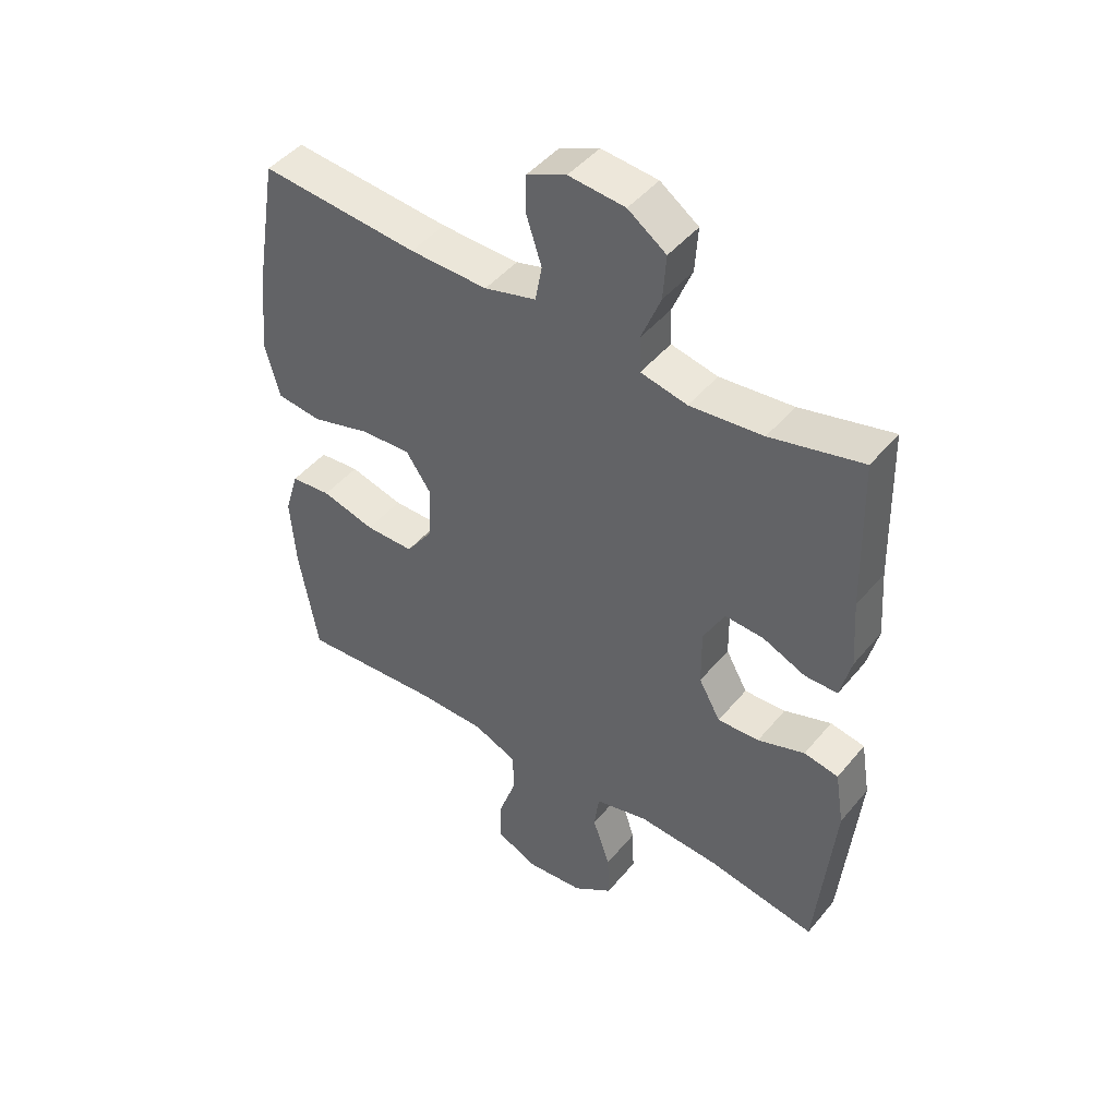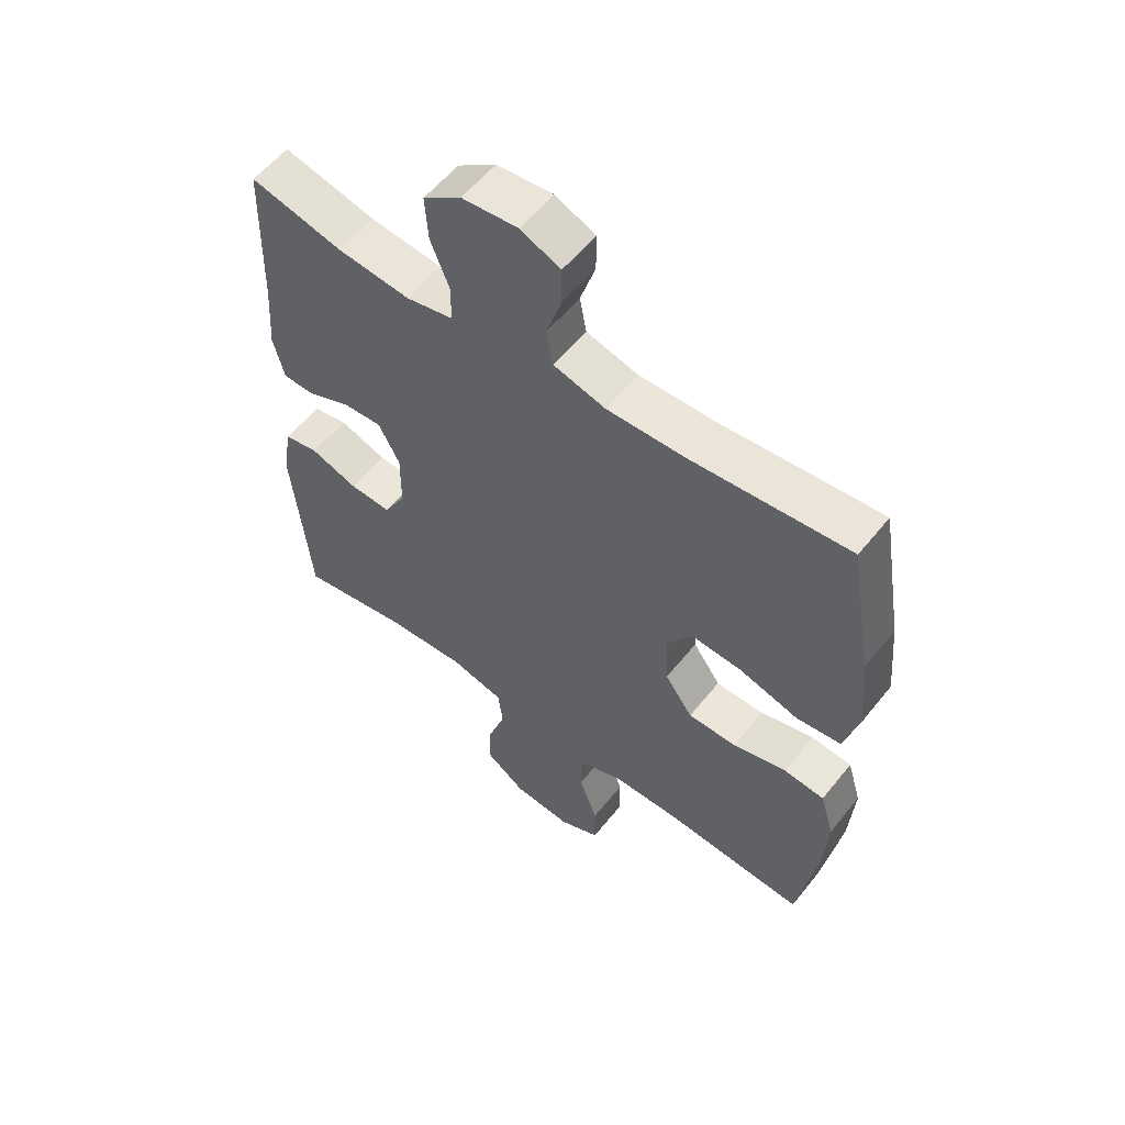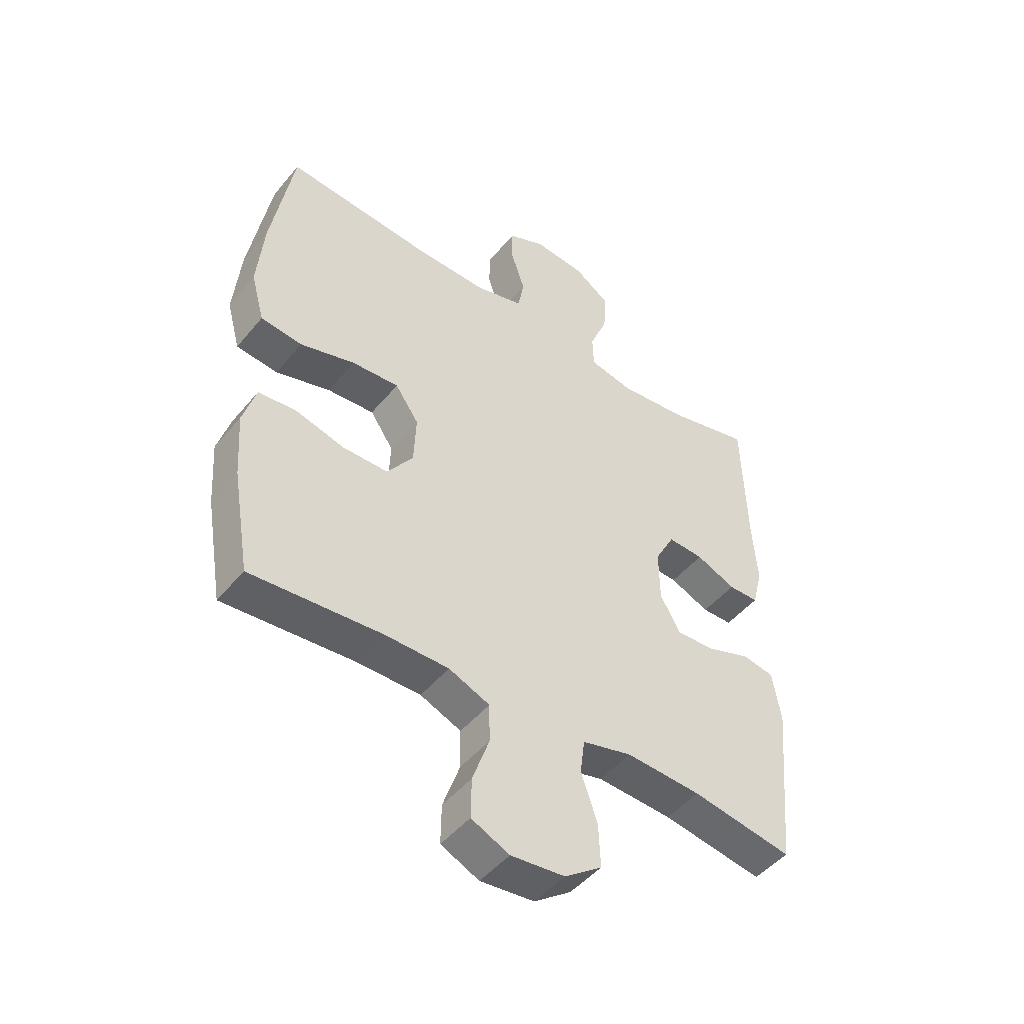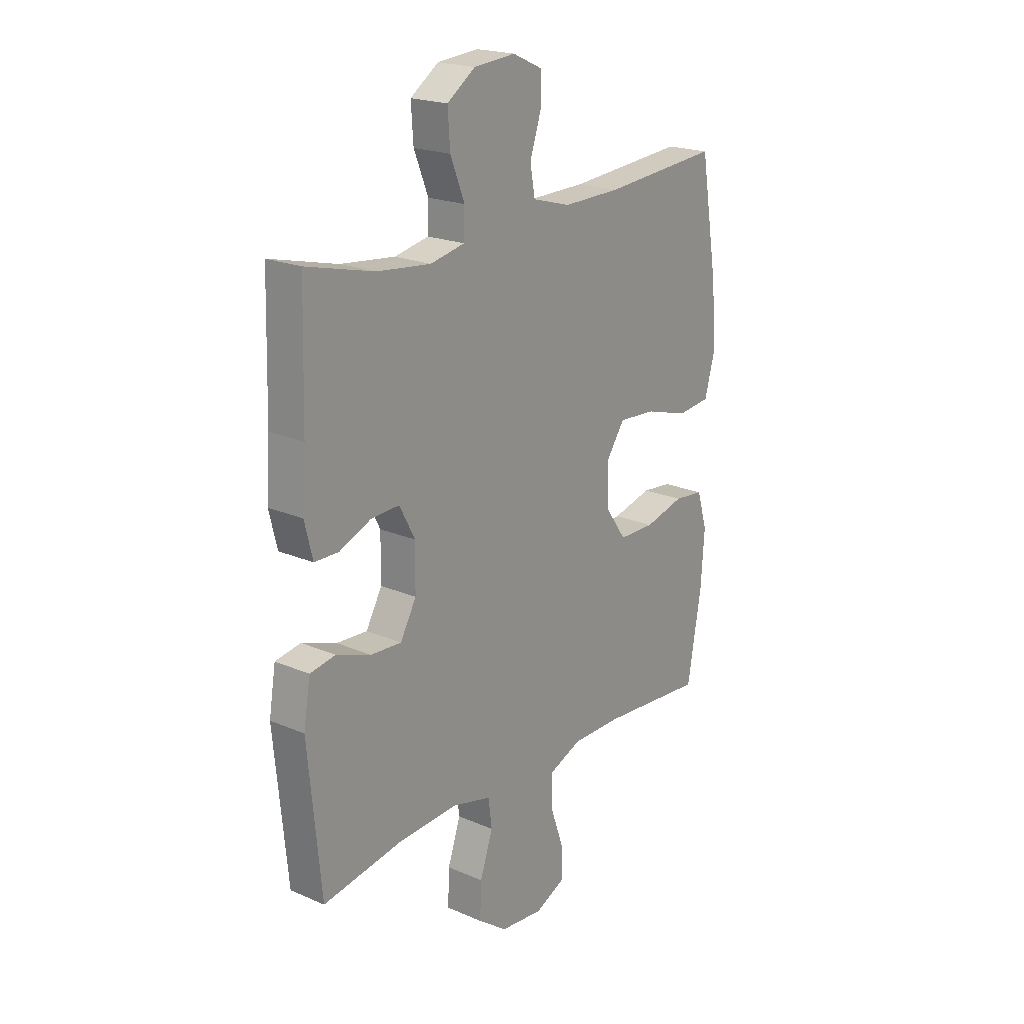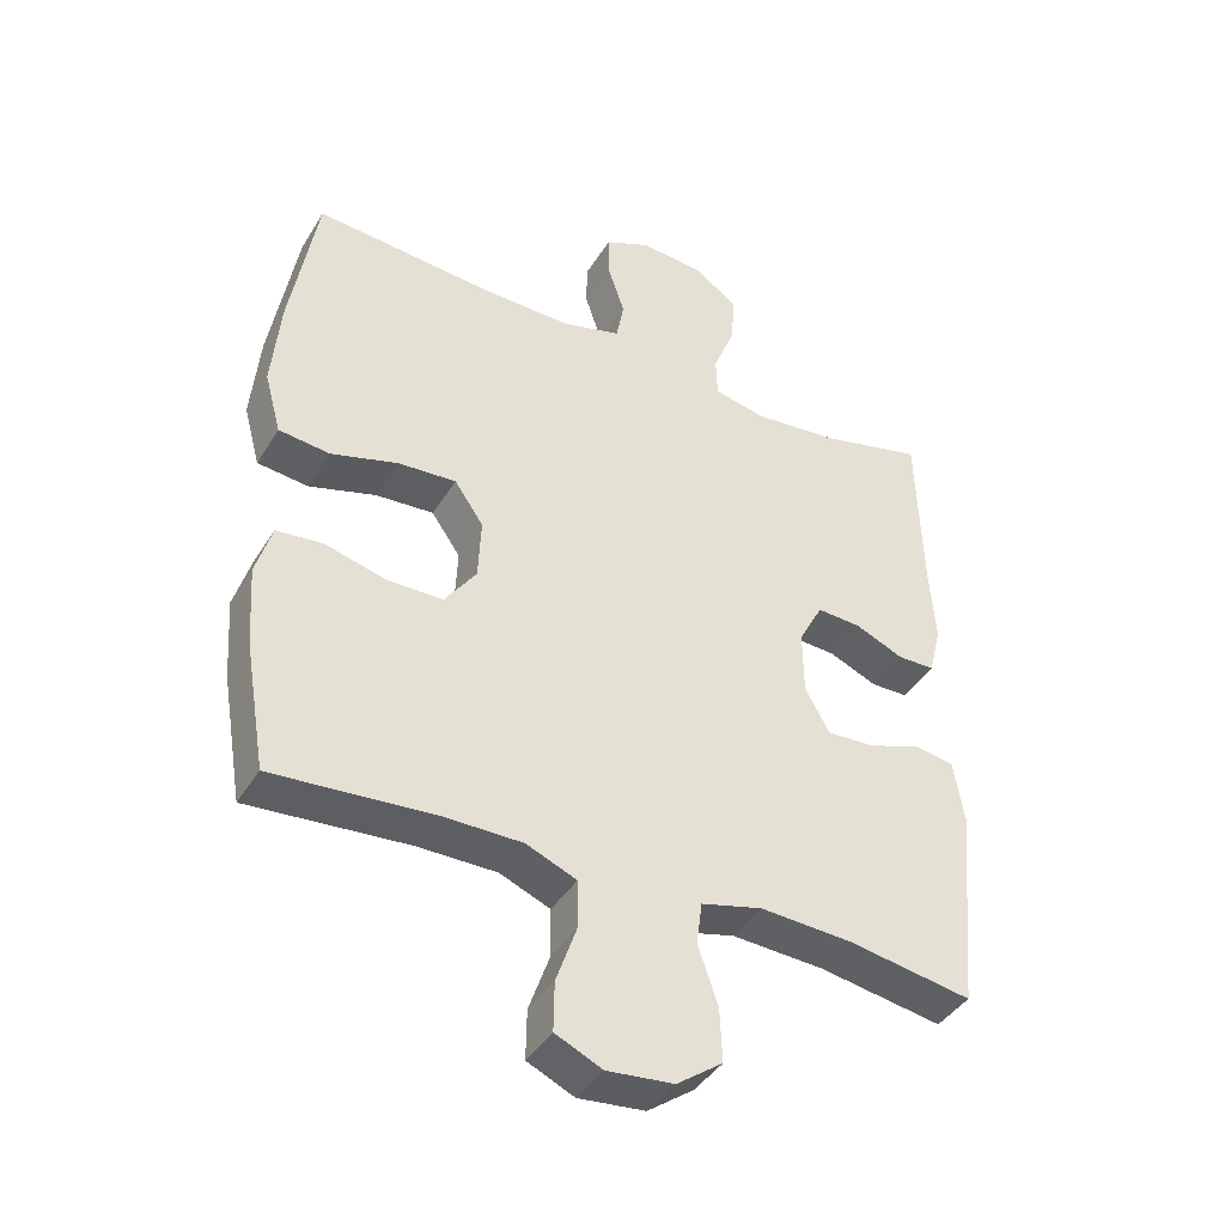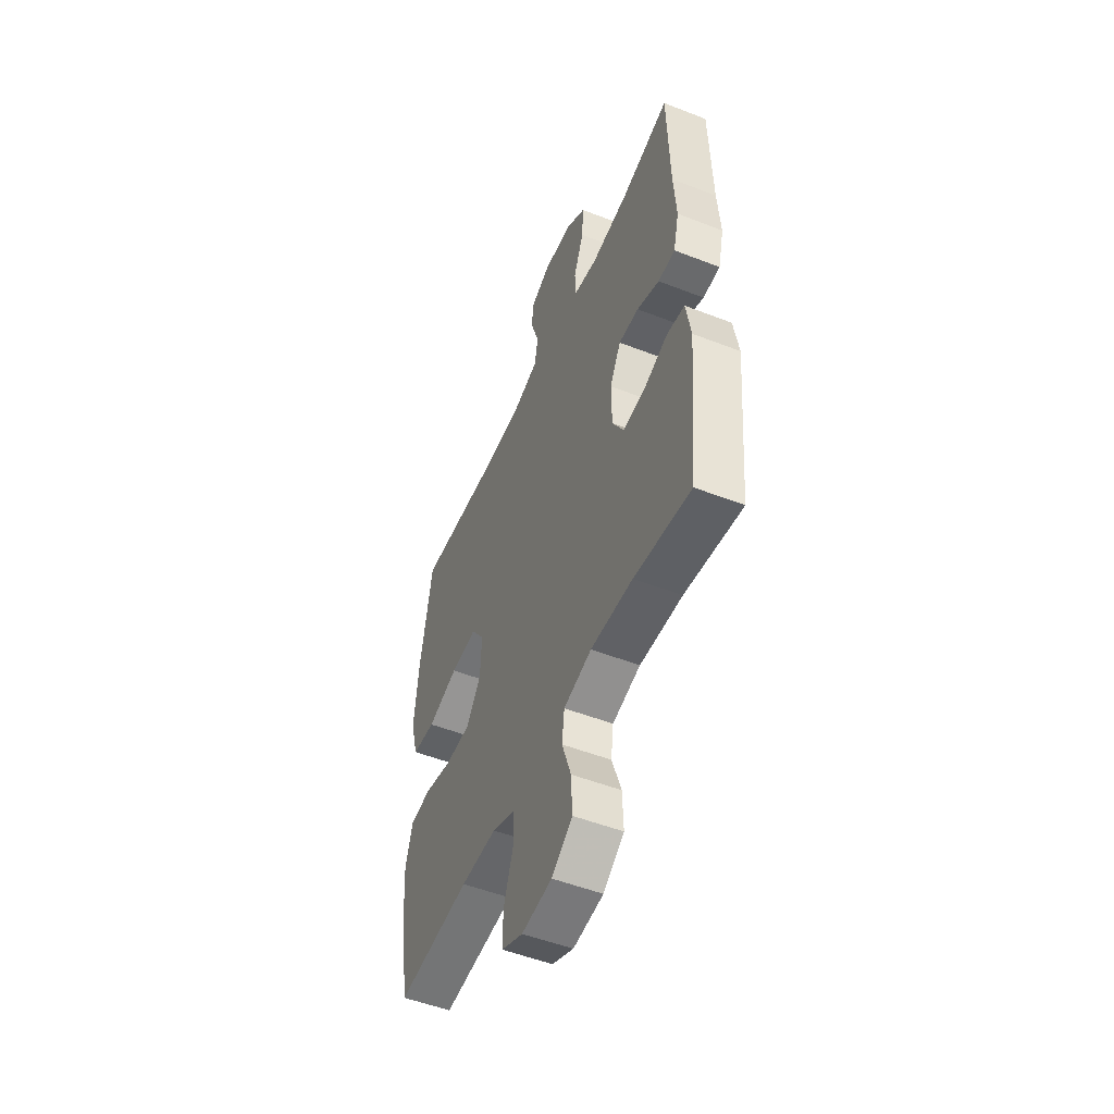
<metadata>
{"format":"obj","ext":"obj","renderer":"f3d","projection":"perspective","resolution":1024,"background":"white","views":[{"elev":46.2,"azim":37.2,"up":"+Z"},{"elev":56.7,"azim":-141.9,"up":"+Z"},{"elev":-47.9,"azim":-37.5,"up":"+Z"},{"elev":20.7,"azim":128.0,"up":"+Z"},{"elev":-41.4,"azim":-28.9,"up":"+Z"},{"elev":-51.9,"azim":67.2,"up":"+Z"}]}
</metadata>
<code>
v -0.5 0.07 0.5
v -0.238 0.07 0.479
v -0.109 0.07 0.477
v -0.023 0.07 0.501
v -0.012 0.07 0.561
v -0.037 0.07 0.637
v -0.037 0.07 0.7
v 0.029 0.07 0.73
v 0.122 0.07 0.722
v 0.185 0.07 0.678
v 0.18 0.07 0.604
v 0.148 0.07 0.524
v 0.15 0.07 0.465
v 0.227 0.07 0.449
v 0.348 0.07 0.462
v 0.5 0.07 0.5
v 0.507 0.07 0.249
v 0.515 0.07 0.136
v 0.497 0.07 0.063
v 0.443 0.07 0.062
v 0.372 0.07 0.092
v 0.308 0.07 0.095
v 0.273 0.07 0.029
v 0.274 0.07 -0.065
v 0.31 0.07 -0.129
v 0.379 0.07 -0.125
v 0.457 0.07 -0.097
v 0.514 0.07 -0.107
v 0.529 0.07 -0.198
v 0.5 0.07 -0.5
v 0.32 0.07 -0.47
v 0.186 0.07 -0.463
v 0.097 0.07 -0.486
v 0.089 0.07 -0.548
v 0.118 0.07 -0.633
v 0.121 0.07 -0.71
v 0.055 0.07 -0.758
v -0.041 0.07 -0.768
v -0.109 0.07 -0.737
v -0.108 0.07 -0.666
v -0.078 0.07 -0.58
v -0.079 0.07 -0.511
v -0.152 0.07 -0.481
v -0.266 0.07 -0.481
v -0.5 0.07 -0.5
v -0.531 0.07 -0.317
v -0.539 0.07 -0.2
v -0.516 0.07 -0.123
v -0.449 0.07 -0.116
v -0.36 0.07 -0.139
v -0.279 0.07 -0.138
v -0.233 0.07 -0.073
v -0.229 0.07 0.017
v -0.271 0.07 0.078
v -0.355 0.07 0.072
v -0.453 0.07 0.043
v -0.527 0.07 0.051
v -0.551 0.07 0.139
v -0.539 0.07 0.271
v -0.5 0 0.5
v -0.238 0 0.479
v -0.109 0 0.477
v -0.023 0 0.501
v -0.012 0 0.561
v -0.037 0 0.637
v -0.037 0 0.7
v 0.029 0 0.73
v 0.122 0 0.722
v 0.185 0 0.678
v 0.18 0 0.604
v 0.148 0 0.524
v 0.15 0 0.465
v 0.227 0 0.449
v 0.348 0 0.462
v 0.5 0 0.5
v 0.507 0 0.249
v 0.515 0 0.136
v 0.497 0 0.063
v 0.443 0 0.062
v 0.372 0 0.092
v 0.308 0 0.095
v 0.273 0 0.029
v 0.274 0 -0.065
v 0.31 0 -0.129
v 0.379 0 -0.125
v 0.457 0 -0.097
v 0.514 0 -0.107
v 0.529 0 -0.198
v 0.5 0 -0.5
v 0.32 0 -0.47
v 0.186 0 -0.463
v 0.097 0 -0.486
v 0.089 0 -0.548
v 0.118 0 -0.633
v 0.121 0 -0.71
v 0.055 0 -0.758
v -0.041 0 -0.768
v -0.109 0 -0.737
v -0.108 0 -0.666
v -0.078 0 -0.58
v -0.079 0 -0.511
v -0.152 0 -0.481
v -0.266 0 -0.481
v -0.5 0 -0.5
v -0.531 0 -0.317
v -0.539 0 -0.2
v -0.516 0 -0.123
v -0.449 0 -0.116
v -0.36 0 -0.139
v -0.279 0 -0.138
v -0.233 0 -0.073
v -0.229 0 0.017
v -0.271 0 0.078
v -0.355 0 0.072
v -0.453 0 0.043
v -0.527 0 0.051
v -0.551 0 0.139
v -0.539 0 0.271
f 58 59 1 2
f 55 56 57 58
f 54 55 58 2
f 53 54 2 3
f 52 53 3 4
f 47 48 49 50
f 47 50 51
f 44 45 46 47
f 43 44 47 51
f 42 43 51 52
f 38 39 40 41
f 38 41 42
f 37 38 42
f 34 35 36 37
f 33 34 37 42
f 32 33 42 52
f 28 29 30 31
f 26 27 28 31
f 25 26 31 32
f 24 25 32 52
f 18 19 20 21
f 17 18 21 22
f 15 16 17 22
f 14 15 22 23
f 9 10 11 12
f 9 12 13
f 8 9 13
f 5 6 7 8
f 4 5 8 13
f 52 4 13
f 23 24 52
f 13 14 23 52
f 61 60 118 117
f 117 116 115 114
f 61 117 114 113
f 62 61 113 112
f 63 62 112 111
f 109 108 107 106
f 110 109 106
f 106 105 104 103
f 110 106 103 102
f 111 110 102 101
f 100 99 98 97
f 101 100 97
f 101 97 96
f 96 95 94 93
f 101 96 93 92
f 111 101 92 91
f 90 89 88 87
f 90 87 86 85
f 91 90 85 84
f 111 91 84 83
f 80 79 78 77
f 81 80 77 76
f 81 76 75 74
f 82 81 74 73
f 71 70 69 68
f 72 71 68
f 72 68 67
f 67 66 65 64
f 72 67 64 63
f 72 63 111
f 111 83 82
f 111 82 73 72
f 1 60 61 2
f 2 61 62 3
f 3 62 63 4
f 4 63 64 5
f 5 64 65 6
f 6 65 66 7
f 7 66 67 8
f 8 67 68 9
f 9 68 69 10
f 10 69 70 11
f 11 70 71 12
f 12 71 72 13
f 13 72 73 14
f 14 73 74 15
f 15 74 75 16
f 16 75 76 17
f 17 76 77 18
f 18 77 78 19
f 19 78 79 20
f 20 79 80 21
f 21 80 81 22
f 22 81 82 23
f 23 82 83 24
f 24 83 84 25
f 25 84 85 26
f 26 85 86 27
f 27 86 87 28
f 28 87 88 29
f 29 88 89 30
f 30 89 90 31
f 31 90 91 32
f 32 91 92 33
f 33 92 93 34
f 34 93 94 35
f 35 94 95 36
f 36 95 96 37
f 37 96 97 38
f 38 97 98 39
f 39 98 99 40
f 40 99 100 41
f 41 100 101 42
f 42 101 102 43
f 43 102 103 44
f 44 103 104 45
f 45 104 105 46
f 46 105 106 47
f 47 106 107 48
f 48 107 108 49
f 49 108 109 50
f 50 109 110 51
f 51 110 111 52
f 52 111 112 53
f 53 112 113 54
f 54 113 114 55
f 55 114 115 56
f 56 115 116 57
f 57 116 117 58
f 58 117 118 59
f 59 118 60 1

</code>
